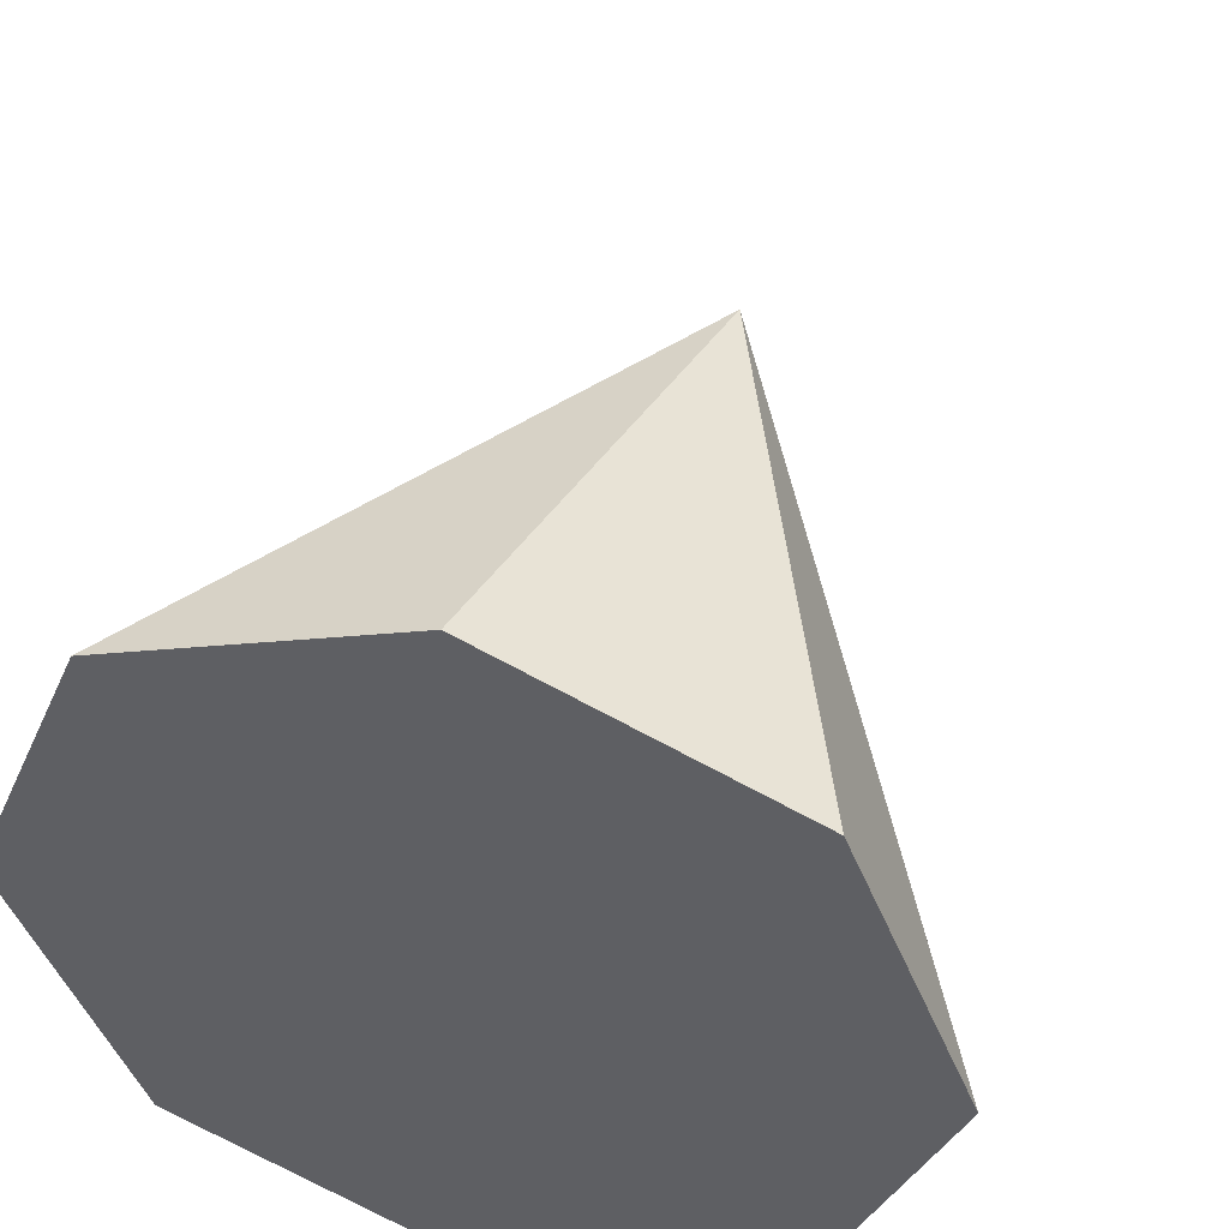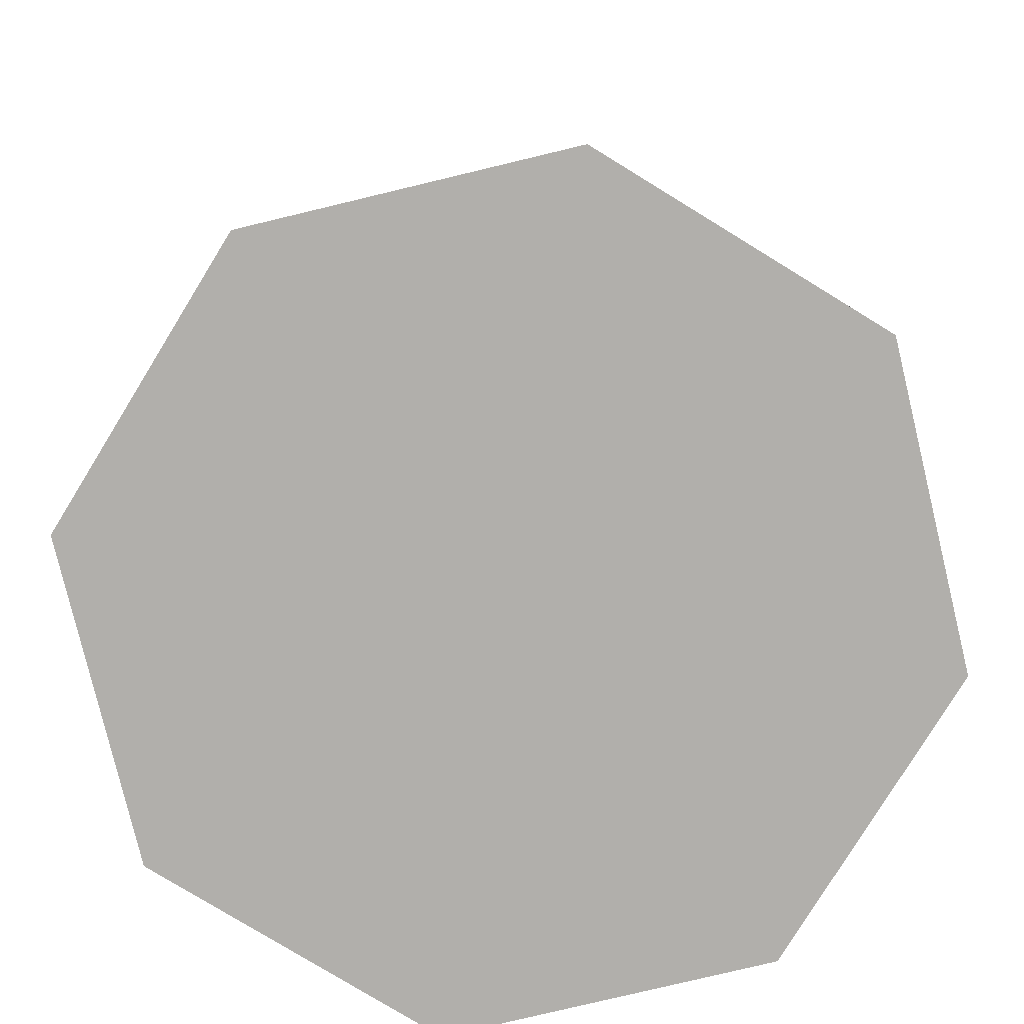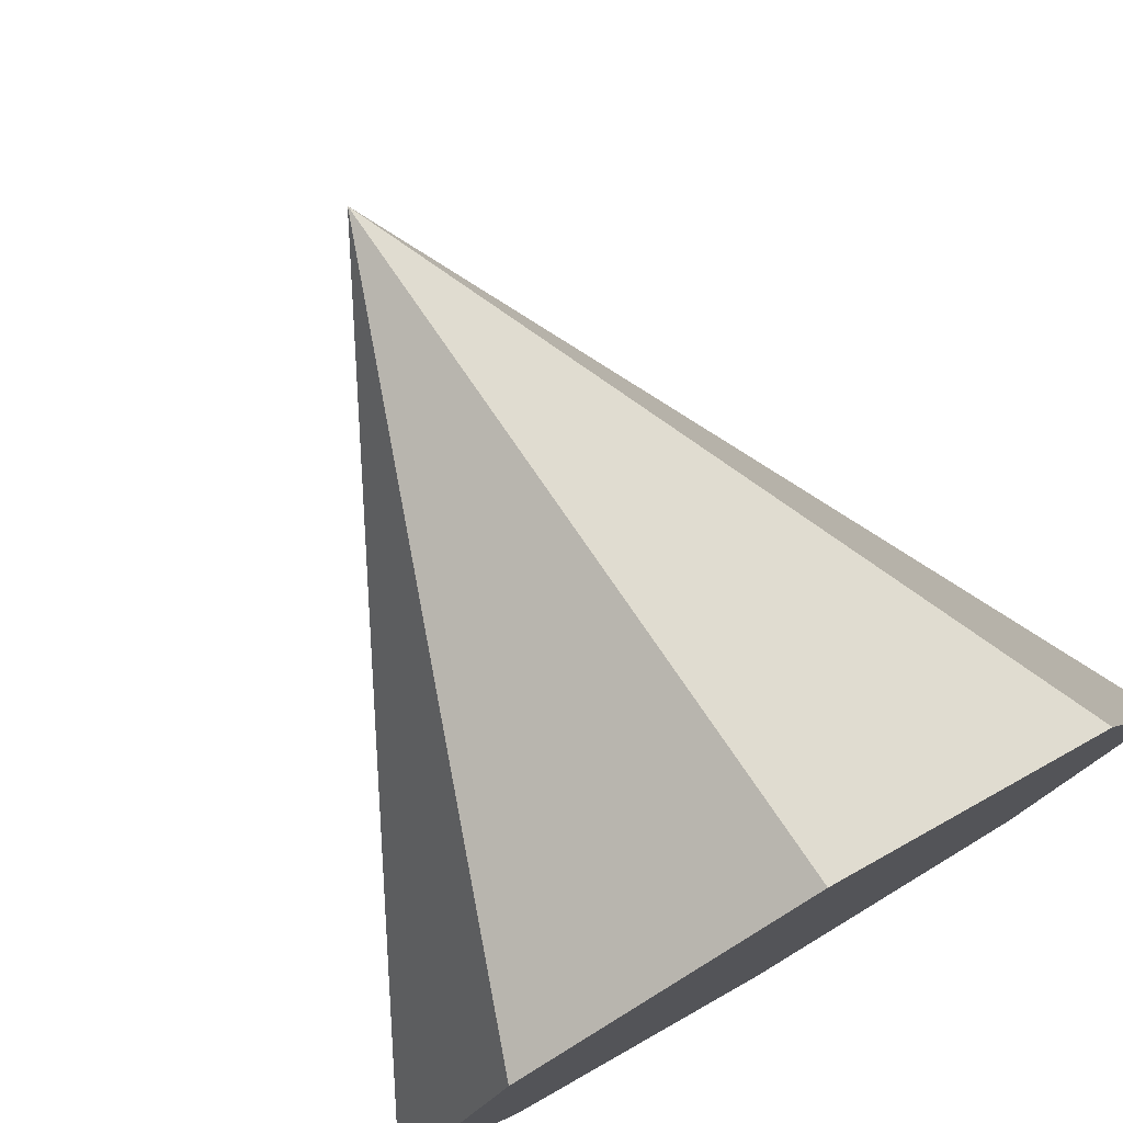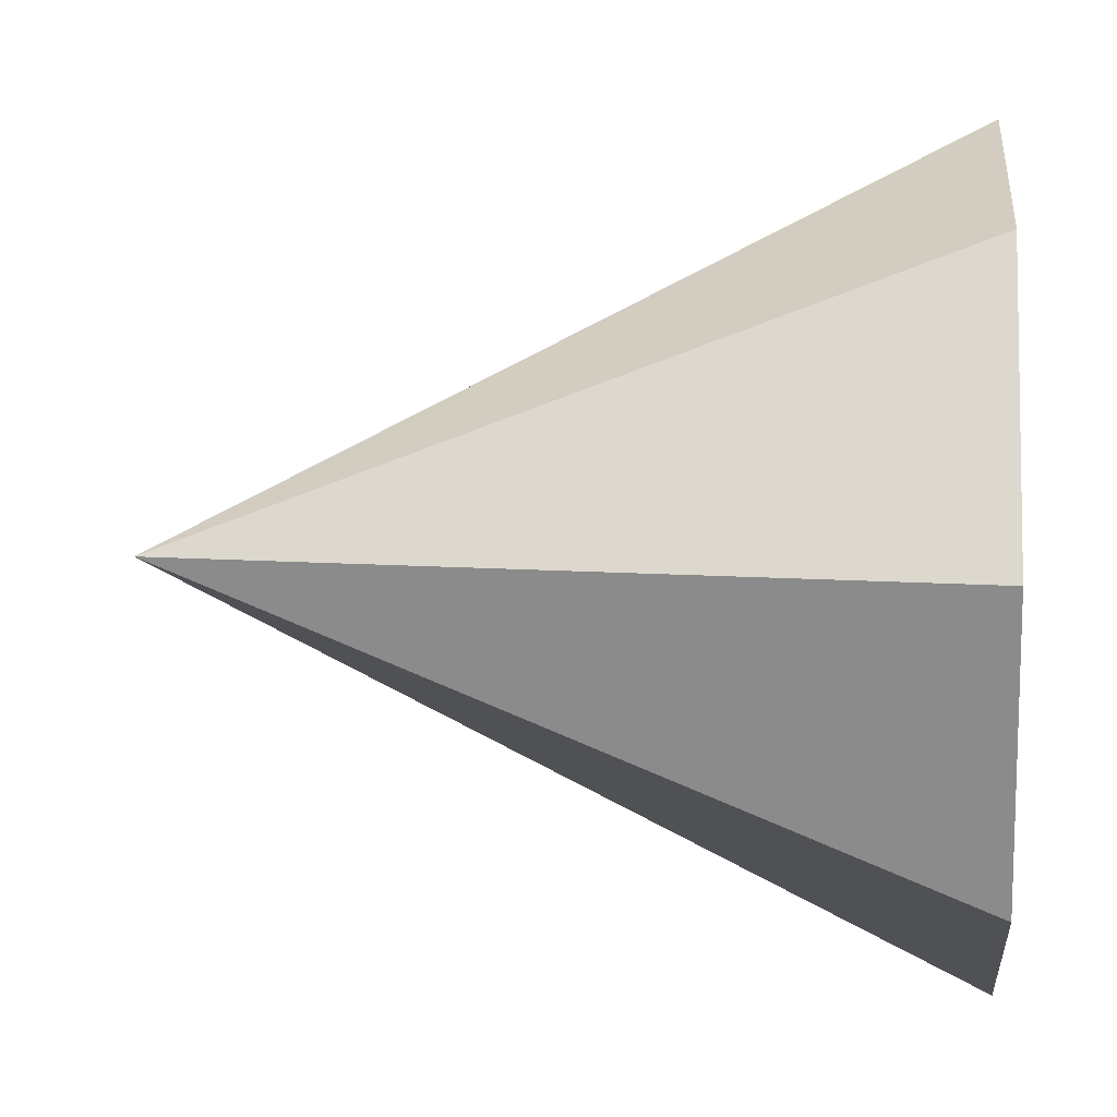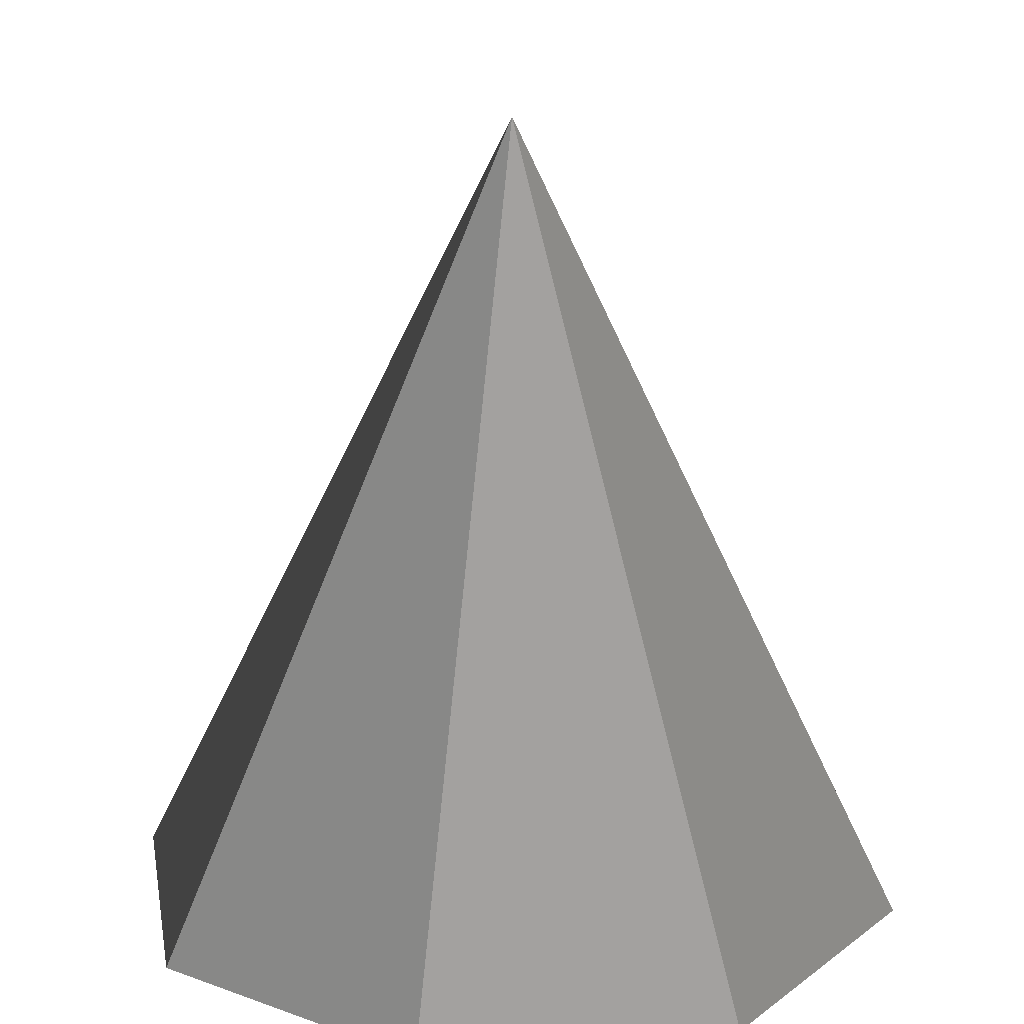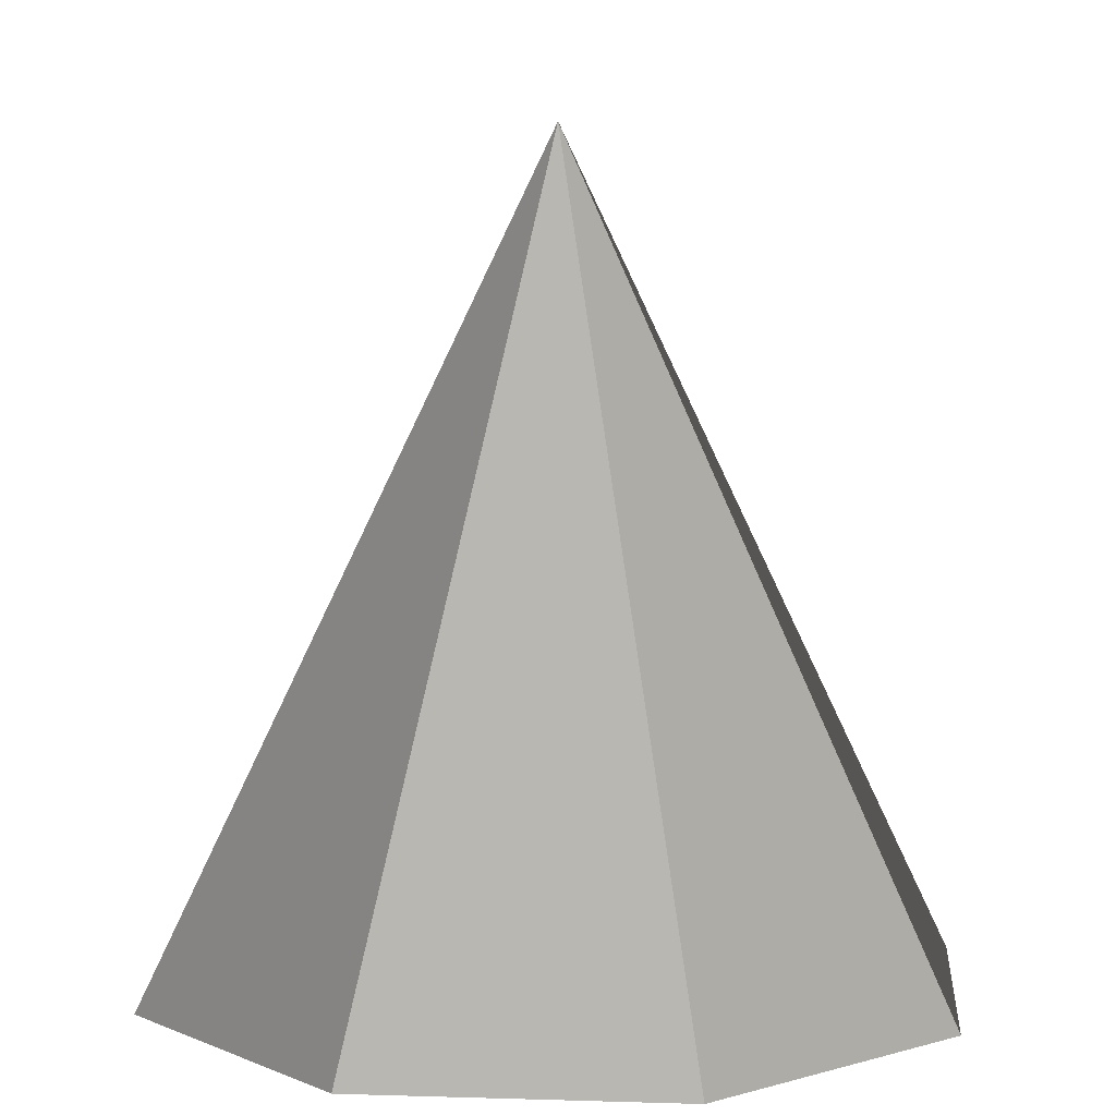
<metadata>
{"format":"obj","ext":"obj","renderer":"f3d","projection":"perspective","resolution":1024,"background":"white","views":[{"elev":47.3,"azim":16.8,"up":"+Z"},{"elev":-78.3,"azim":-9.0,"up":"+Y"},{"elev":77.2,"azim":-30.4,"up":"+Z"},{"elev":2.8,"azim":-84.5,"up":"+Z"},{"elev":18.0,"azim":12.8,"up":"+Y"},{"elev":6.9,"azim":-152.3,"up":"+Y"}]}
</metadata>
<code>
v  0 2 -0
v  0.7071 0 -0.7071
v  0 0 -1
v  1 0 -0
v  0.7071 0 0.7071
v  0 0 1
v  -0.7071 0 0.7071
v  -1 0 -0
v  -0.7071 0 -0.7071
v  0 0 -0
g default
f 1 1 2 3
f 1 1 4 2
f 1 1 5 4
f 1 1 6 5
f 1 1 7 6
f 1 1 8 7
f 1 1 1 1
f 1 1 9 8
f 1 1 3 9
f 10 4 5 6
f 1 1 1 1
f 1 1 1 1
f 1 1 1 1
f 10 6 7 8
f 9 3 10 8
f 2 4 10 3

</code>
